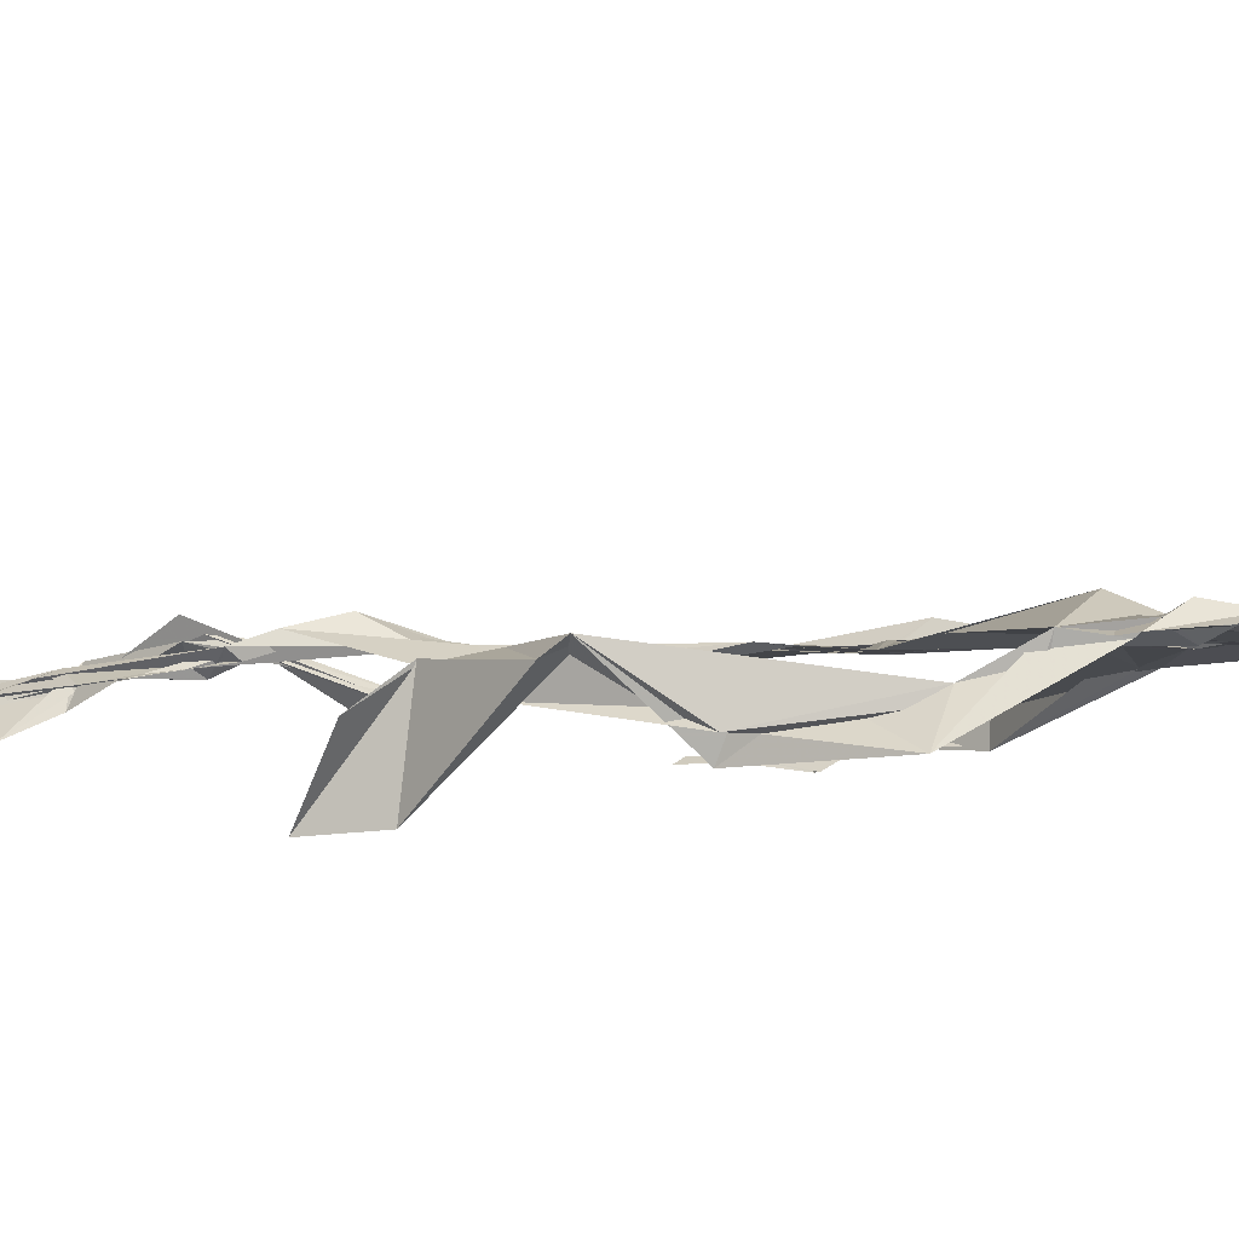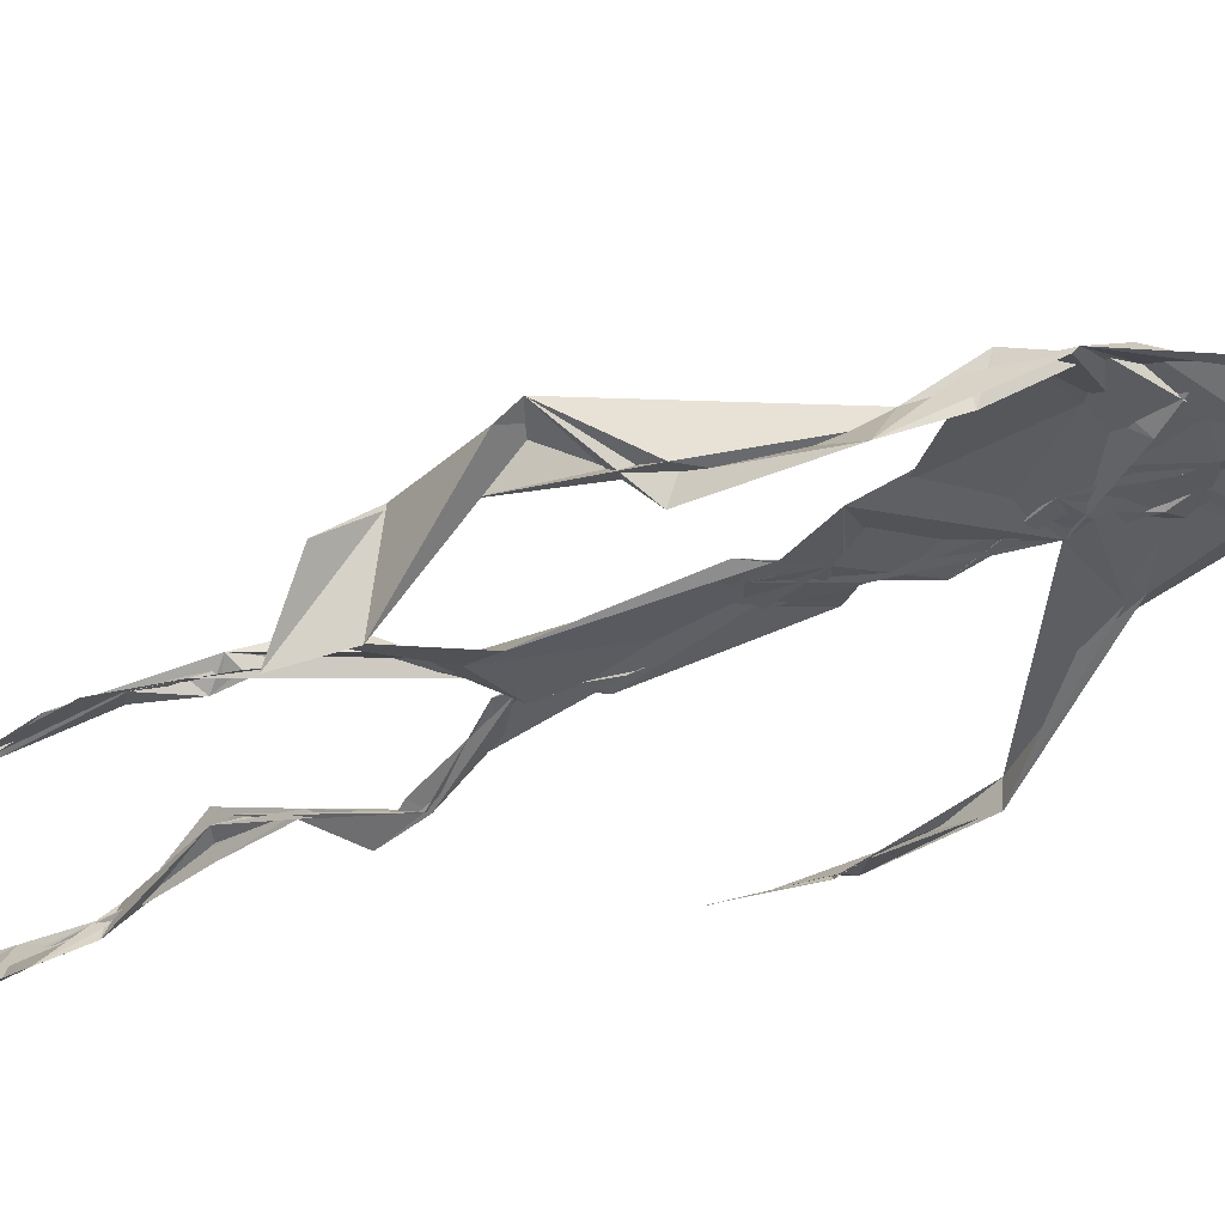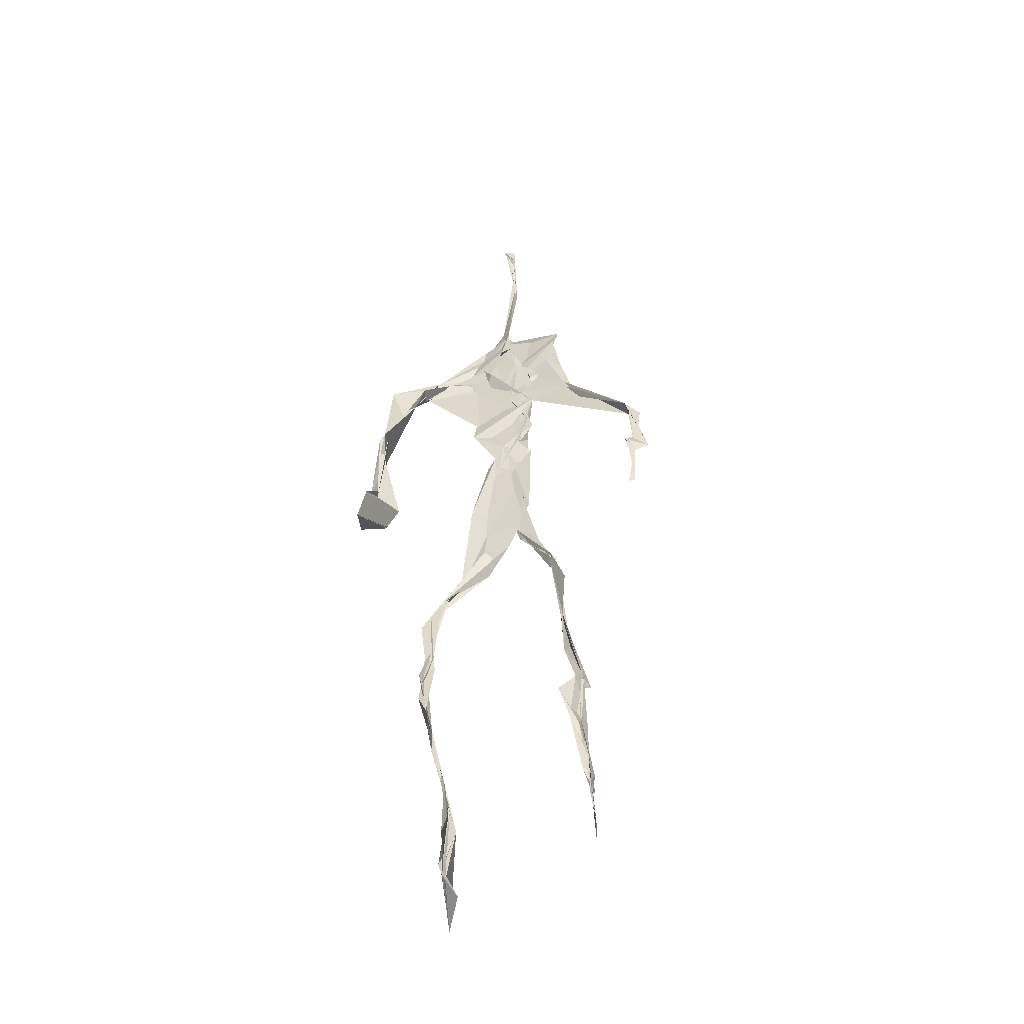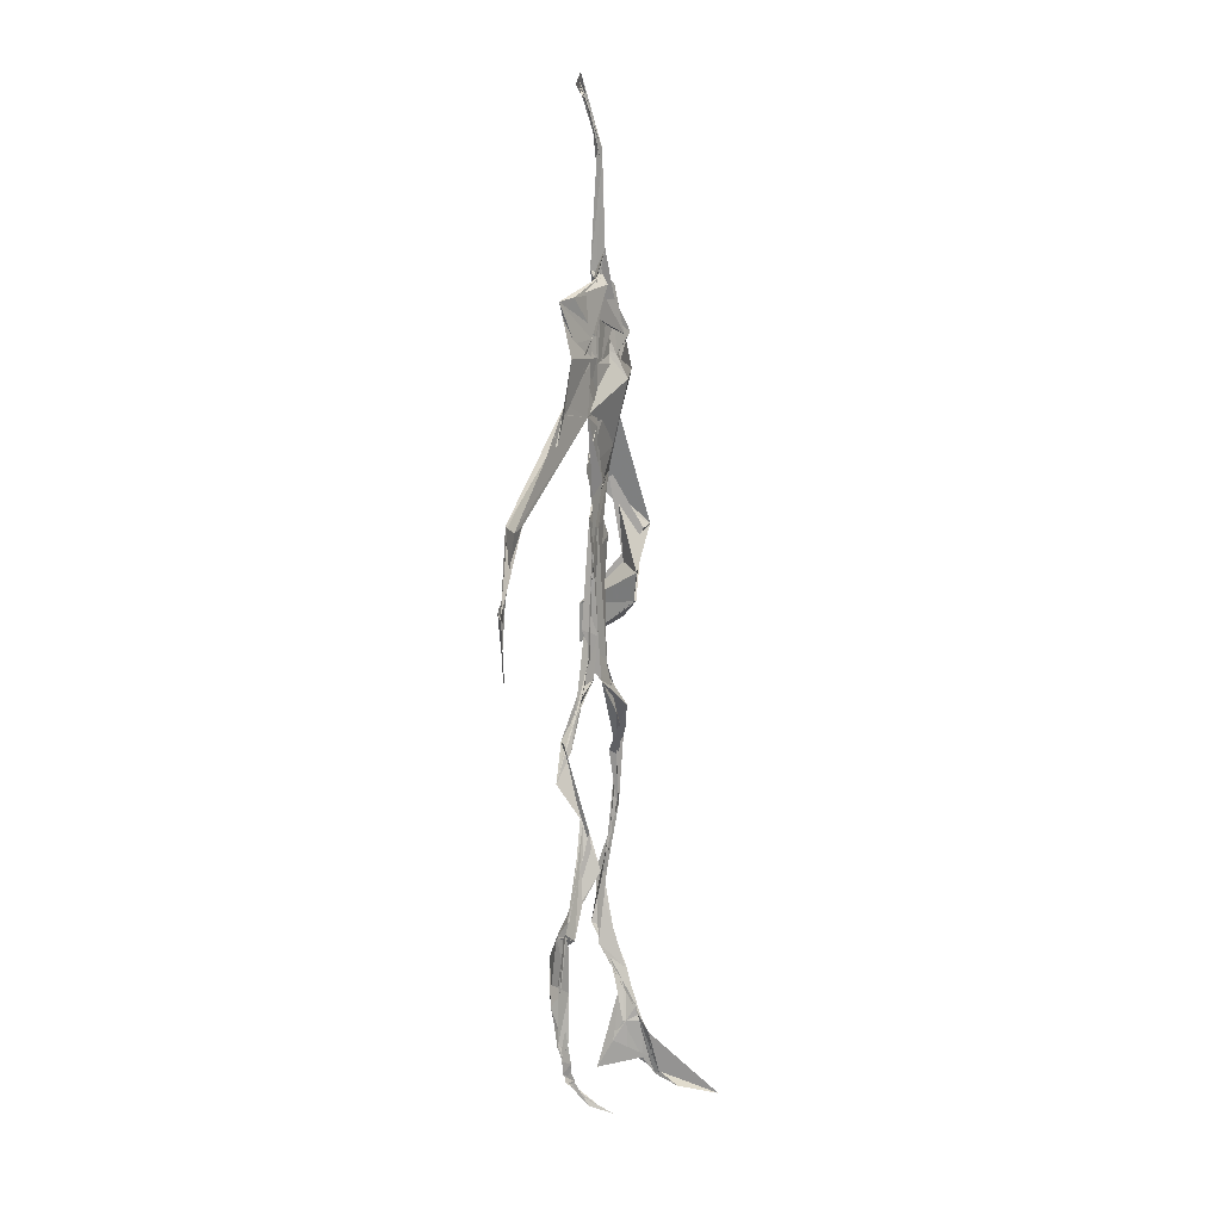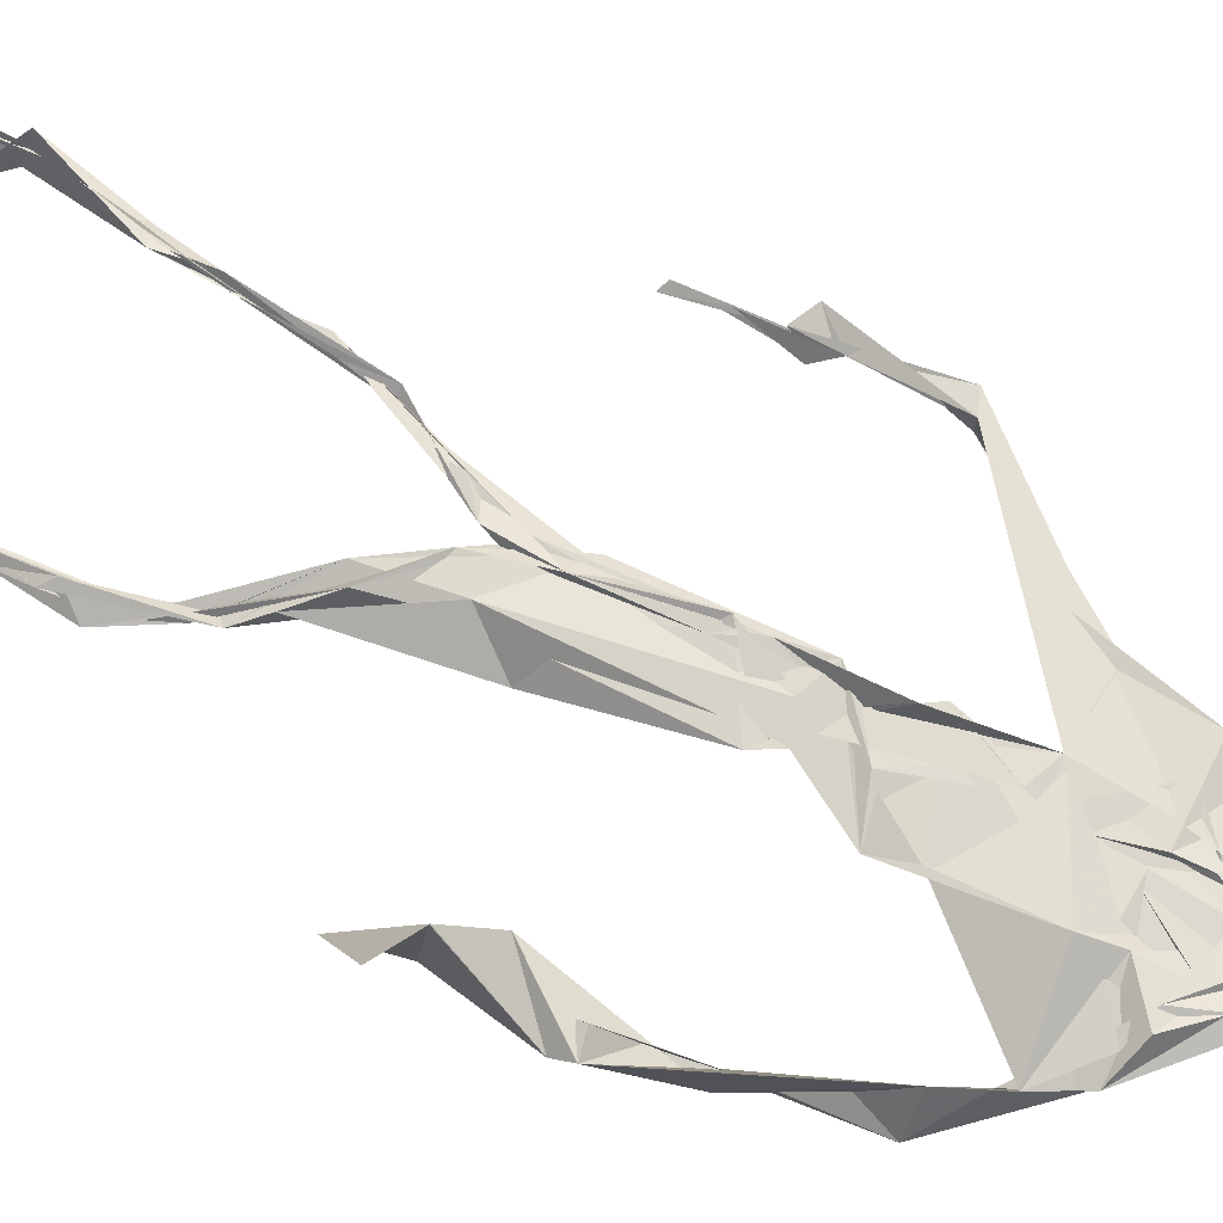
<metadata>
{"format":"obj","ext":"obj","renderer":"f3d","projection":"perspective","resolution":1024,"background":"white","views":[{"elev":-3.0,"azim":117.2,"up":"+Z"},{"elev":-31.2,"azim":122.0,"up":"+Z"},{"elev":-49.5,"azim":-165.7,"up":"+Y"},{"elev":8.5,"azim":-71.1,"up":"+Y"},{"elev":74.6,"azim":115.8,"up":"+Z"}]}
</metadata>
<code>
v 0.4393 0.2332 0.4723
v 0.5507 0.3607 0.4774
v 0.4804 0.5193 0.4891
v 0.5039 0.7379 0.4822
v 0.4448 0.6818 0.484
v 0.3799 0.4432 0.4527
v 0.5699 0.2279 0.4611
v 0.5701 0.3068 0.4782
v 0.5262 0.7273 0.4904
v 0.5201 0.3979 0.4945
v 0.4847 0.4805 0.481
v 0.4452 0.3541 0.4703
v 0.4935 0.8418 0.4877
v 0.4929 0.7003 0.4842
v 0.4785 0.471 0.4799
v 0.5606 0.08579 0.5137
v 0.5917 0.642 0.4697
v 0.4449 0.7248 0.4742
v 0.435 0.2475 0.4833
v 0.4911 0.4415 0.4828
v 0.5522 0.154 0.4846
v 0.6226 0.5069 0.4656
v 0.4366 0.2498 0.4854
v 0.494 0.8757 0.4803
v 0.4921 0.8728 0.4825
v 0.5578 0.09878 0.5045
v 0.582 0.6631 0.4664
v 0.4361 0.1868 0.4761
v 0.5541 0.1316 0.5057
v 0.4518 0.3266 0.4877
v 0.5297 0.6107 0.4876
v 0.5047 0.5695 0.4833
v 0.5575 0.3711 0.4876
v 0.4831 0.5873 0.4954
v 0.4921 0.6296 0.4879
v 0.506 0.7225 0.4809
v 0.5599 0.268 0.4709
v 0.5084 0.5399 0.485
v 0.3766 0.5607 0.4583
v 0.4316 0.1355 0.4795
v 0.4501 0.2869 0.5053
v 0.5594 0.3586 0.4807
v 0.4987 0.7487 0.4801
v 0.5688 0.2582 0.4652
v 0.4931 0.8382 0.4919
v 0.4511 0.7136 0.4746
v 0.4817 0.5348 0.4875
v 0.5342 0.5908 0.4828
v 0.4339 0.1381 0.4835
v 0.4903 0.8806 0.4755
v 0.5395 0.6993 0.4939
v 0.5602 0.08481 0.515
v 0.534 0.675 0.4917
v 0.4968 0.5494 0.487
v 0.5582 0.1935 0.4657
v 0.4337 0.1206 0.4826
v 0.5619 0.2101 0.4578
v 0.4334 0.191 0.4847
v 0.4317 0.1254 0.4798
v 0.4418 0.6483 0.4797
v 0.4329 0.1017 0.501
v 0.4917 0.4645 0.4888
v 0.4344 0.2375 0.4816
v 0.4936 0.4449 0.4822
v 0.4834 0.6518 0.4845
v 0.46 0.3771 0.4774
v 0.5619 0.09081 0.5087
v 0.4769 0.6731 0.4837
v 0.4529 0.3838 0.4742
v 0.4902 0.8915 0.4739
v 0.4874 0.4438 0.4801
v 0.4588 0.3842 0.4702
v 0.4319 0.1466 0.4755
v 0.5723 0.6906 0.4825
v 0.5311 0.4631 0.4723
v 0.4838 0.6962 0.4864
v 0.457 0.386 0.4702
v 0.3782 0.5621 0.4695
v 0.3724 0.4915 0.4544
v 0.5592 0.08275 0.52
v 0.55 0.7008 0.4956
v 0.4307 0.119 0.4826
v 0.3782 0.4967 0.4494
v 0.5271 0.6832 0.492
v 0.552 0.1367 0.5027
v 0.5654 0.2551 0.4707
v 0.478 0.5578 0.4861
v 0.4893 0.5713 0.4843
v 0.4515 0.2125 0.4619
v 0.4373 0.1932 0.4745
v 0.4896 0.645 0.4868
v 0.4991 0.8886 0.4683
v 0.5066 0.7316 0.4891
v 0.3792 0.5621 0.4559
v 0.5581 0.6937 0.4895
v 0.4885 0.4304 0.4862
v 0.5076 0.5824 0.4872
v 0.4593 0.693 0.4813
v 0.4369 0.09576 0.5219
v 0.4958 0.8699 0.4818
v 0.4899 0.5146 0.4869
v 0.4287 0.6186 0.4787
v 0.5618 0.2842 0.4724
v 0.4986 0.6467 0.4862
v 0.4325 0.1099 0.4923
v 0.4325 0.1186 0.4846
v 0.4987 0.677 0.4861
v 0.5055 0.7377 0.492
v 0.4907 0.8845 0.4746
v 0.4918 0.8974 0.4751
v 0.4846 0.5234 0.4881
v 0.4639 0.6794 0.4851
v 0.6085 0.6415 0.4486
v 0.5479 0.0892 0.468
v 0.4898 0.5737 0.4835
v 0.4963 0.5626 0.4842
v 0.5673 0.3398 0.4775
v 0.5581 0.1 0.5094
v 0.5593 0.1777 0.4892
v 0.4944 0.742 0.4861
v 0.3669 0.5582 0.4676
v 0.5846 0.6623 0.4795
v 0.437 0.1768 0.4679
v 0.4304 0.2347 0.4907
v 0.4994 0.8922 0.4694
v 0.4928 0.8274 0.4914
v 0.4539 0.3311 0.4897
v 0.5014 0.7431 0.481
v 0.4839 0.4467 0.4834
v 0.5534 0.07907 0.5367
v 0.4997 0.4276 0.4887
v 0.492 0.8881 0.4746
v 0.5513 0.374 0.483
v 0.5288 0.7108 0.4898
v 0.5718 0.6931 0.4845
v 0.4531 0.2898 0.4956
v 0.5649 0.2021 0.4768
v 0.5313 0.6641 0.5001
v 0.6195 0.4702 0.4276
v 0.3603 0.4962 0.4589
v 0.5024 0.7106 0.4869
v 0.6231 0.5358 0.4833
v 0.53 0.4036 0.4997
v 0.5481 0.1138 0.4819
v 0.6379 0.5281 0.4771
v 0.4373 0.1366 0.4775
v 0.4315 0.1496 0.4763
v 0.5491 0.1241 0.5126
v 0.6343 0.4586 0.4616
v 0.5686 0.07091 0.5677
v 0.4358 0.09874 0.513
v 0.6366 0.5386 0.4847
v 0.612 0.589 0.455
v 0.6155 0.4748 0.4793
v 0.5079 0.7451 0.4871
v 0.4754 0.5957 0.4851
v 0.3741 0.5121 0.4578
v 0.4921 0.685 0.4846
v 0.4756 0.6367 0.4862
v 0.4953 0.8877 0.4745
v 0.3804 0.4999 0.4496
v 0.4437 0.1827 0.4652
v 0.4298 0.135 0.4876
v 0.5833 0.6702 0.4859
v 0.4513 0.298 0.498
v 0.3747 0.4461 0.4558
v 0.4907 0.6977 0.4873
v 0.4307 0.121 0.4908
v 0.4495 0.3168 0.4959
v 0.4843 0.5214 0.4863
v 0.4599 0.7278 0.4808
v 0.5696 0.2531 0.4592
v 0.564 0.3125 0.4814
v 0.5585 0.1745 0.4893
v 0.4923 0.8414 0.4916
v 0.4764 0.6382 0.4852
v 0.5464 0.3849 0.4938
v 0.5525 0.1447 0.5006
v 0.5129 0.555 0.4859
v 0.3741 0.4695 0.4549
v 0.6062 0.5 0.4827
v 0.6253 0.4357 0.4252
v 0.3723 0.489 0.4556
v 0.4322 0.1226 0.4811
v 0.5602 0.09129 0.5134
v 0.5251 0.7394 0.4905
v 0.5752 0.3262 0.4755
v 0.6148 0.4747 0.4775
v 0.5499 0.1312 0.4897
v 0.4797 0.6769 0.4871
v 0.5607 0.1791 0.4743
v 0.6128 0.5739 0.445
v 0.5134 0.4399 0.4884
v 0.6213 0.58 0.4553
v 0.5203 0.5421 0.4871
v 0.4318 0.1176 0.4858
v 0.4942 0.8807 0.4791
v 0.5172 0.6898 0.4828
v 0.4731 0.4183 0.4817
v 0.4999 0.889 0.4689
v 0.5184 0.4386 0.4807
v 0.4333 0.1148 0.487
v 0.4981 0.8909 0.472
v 0.4405 0.6403 0.4797
v 0.5035 0.6743 0.4862
v 0.5672 0.2468 0.4616
v 0.5061 0.7651 0.4897
v 0.4911 0.6815 0.4882
v 0.4987 0.7333 0.4867
v 0.5574 0.09149 0.5064
v 0.5606 0.09116 0.5052
v 0.5537 0.0771 0.5399
v 0.6107 0.4811 0.4625
v 0.6162 0.5122 0.4826
v 0.6186 0.564 0.4745
v 0.5541 0.0863 0.5201
v 0.5444 0.07874 0.5393
v 0.5613 0.09446 0.4968
v 0.5454 0.0754 0.5491
v 0.5556 0.07537 0.5466
v 0.5493 0.08521 0.5224
v 0.6145 0.5013 0.4687
v 0.605 0.4961 0.4737
v 0.6202 0.5241 0.4844
v 0.6176 0.5287 0.4753
v 0.6293 0.5709 0.4675
v 0.6274 0.5713 0.4823
v 0.6125 0.5278 0.4767
v 0.5524 0.0796 0.5295
v 0.5605 0.09392 0.4986
v 0.5487 0.08027 0.5325
v 0.6295 0.5617 0.4711
v 0.6068 0.5996 0.4675
f 23 165 30
f 135 74 122
f 174 29 55
f 6 166 180
f 97 87 48
f 108 43 155
f 32 116 195
f 151 61 184
f 128 51 120
f 27 95 122
f 119 144 21
f 133 187 173
f 49 196 73
f 156 53 31
f 101 88 47
f 48 176 97
f 31 48 116
f 112 205 14
f 1 19 58
f 97 91 88
f 153 22 194
f 59 61 40
f 64 129 199
f 69 169 136
f 128 120 207
f 17 194 152
f 17 113 74
f 190 159 68
f 90 23 28
f 180 166 83
f 81 84 74
f 80 148 150
f 179 75 195
f 160 109 203
f 11 129 47
f 127 136 124
f 107 95 53
f 99 151 105
f 191 172 55
f 25 207 45
f 149 182 154
f 35 115 159
f 94 78 60
f 118 52 26
f 68 159 91
f 22 142 139
f 14 205 134
f 38 32 3
f 53 156 107
f 100 160 70
f 208 46 167
f 201 170 195
f 110 126 25
f 173 8 33
f 39 121 183
f 85 67 178
f 39 183 140
f 3 170 62
f 39 204 121
f 131 10 15
f 117 8 103
f 142 22 153
f 181 188 145
f 169 165 19
f 140 161 157
f 155 13 45
f 99 105 61
f 195 116 179
f 57 178 119
f 177 193 33
f 83 79 161
f 160 203 70
f 97 88 87
f 118 67 16
f 171 93 167
f 12 77 30
f 178 67 144
f 62 71 131
f 62 20 3
f 166 79 83
f 208 104 65
f 39 94 204
f 207 120 4
f 21 7 119
f 171 46 18
f 47 88 34
f 94 140 78
f 44 57 37
f 147 90 40
f 121 159 78
f 93 4 120
f 134 84 36
f 43 175 13
f 119 7 57
f 11 66 129
f 55 29 148
f 189 21 114
f 12 30 72
f 125 50 132
f 20 66 11
f 54 48 87
f 89 124 1
f 155 45 4
f 195 75 201
f 109 92 197
f 137 85 57
f 105 151 196
f 120 158 167
f 155 43 13
f 44 8 173
f 145 152 181
f 205 176 198
f 26 114 118
f 154 182 139
f 66 77 12
f 187 10 42
f 203 197 70
f 26 185 29
f 96 69 77
f 186 128 9
f 70 200 24
f 1 124 136
f 175 100 70
f 152 192 17
f 80 16 85
f 200 50 24
f 56 184 61
f 161 79 180
f 89 1 162
f 37 57 7
f 81 135 9
f 131 42 10
f 47 129 101
f 80 85 148
f 46 5 98
f 49 73 58
f 8 37 103
f 46 98 18
f 201 177 143
f 202 59 163
f 163 59 40
f 69 96 72
f 78 140 157
f 17 74 164
f 162 146 123
f 185 150 148
f 181 152 194
f 197 200 70
f 169 72 165
f 158 107 104
f 111 3 11
f 187 42 86
f 68 76 190
f 53 164 31
f 69 136 127
f 152 145 142
f 23 63 28
f 163 40 28
f 29 174 189
f 116 32 31
f 190 98 60
f 98 76 18
f 24 125 13
f 25 92 110
f 58 162 1
f 49 58 147
f 66 20 77
f 197 203 109
f 166 6 79
f 142 145 139
f 43 36 126
f 132 50 92
f 74 113 122
f 204 65 159
f 83 183 157
f 175 43 126
f 4 45 207
f 65 204 5
f 141 158 120
f 10 187 133
f 159 88 91
f 174 21 189
f 108 18 76
f 209 76 14
f 94 102 204
f 106 82 202
f 193 10 33
f 105 147 40
f 194 22 181
f 200 197 50
f 3 32 170
f 196 147 105
f 62 15 87
f 147 58 90
f 83 157 180
f 68 91 112
f 160 100 126
f 180 79 6
f 89 162 123
f 137 57 44
f 101 62 87
f 75 179 193
f 155 93 171
f 36 84 81
f 134 209 14
f 199 12 72
f 41 63 23
f 109 160 110
f 82 146 168
f 192 142 153
f 114 144 118
f 46 171 167
f 16 150 52
f 61 151 99
f 38 111 115
f 135 81 74
f 121 204 159
f 73 146 162
f 55 172 86
f 136 169 19
f 73 162 58
f 45 132 25
f 164 27 17
f 112 91 205
f 35 104 156
f 77 62 96
f 170 32 195
f 176 205 91
f 201 71 170
f 117 2 8
f 51 128 186
f 13 175 24
f 16 67 85
f 143 131 71
f 28 40 90
f 29 189 26
f 32 38 156
f 59 56 61
f 138 31 164
f 159 190 60
f 133 173 33
f 167 158 208
f 186 9 135
f 62 101 64
f 152 142 192
f 164 74 84
f 103 86 42
f 121 78 157
f 132 92 25
f 23 30 41
f 13 125 45
f 4 93 155
f 188 181 139
f 169 69 72
f 202 163 106
f 62 170 71
f 89 28 63
f 202 56 59
f 107 141 95
f 189 114 26
f 137 44 191
f 7 21 174
f 46 208 5
f 104 107 156
f 139 182 188
f 64 101 129
f 207 36 9
f 154 145 188
f 43 209 36
f 146 82 106
f 157 183 121
f 123 28 89
f 172 44 173
f 151 184 196
f 63 124 89
f 24 175 70
f 106 163 123
f 54 193 179
f 122 113 27
f 165 72 30
f 138 176 48
f 168 146 73
f 95 51 122
f 35 159 65
f 138 84 198
f 136 19 1
f 84 138 164
f 64 96 62
f 22 139 181
f 172 173 86
f 77 69 127
f 35 156 38
f 55 148 191
f 177 75 193
f 15 10 193
f 65 104 35
f 185 26 52
f 106 123 146
f 93 120 167
f 12 199 129
f 165 23 19
f 88 101 87
f 190 76 98
f 209 108 76
f 117 42 143
f 102 94 60
f 183 161 140
f 48 54 179
f 207 9 128
f 154 139 145
f 90 58 19
f 171 18 155
f 31 138 48
f 105 40 61
f 133 33 10
f 209 134 36
f 164 95 27
f 30 77 127
f 179 116 48
f 193 54 15
f 29 185 148
f 68 112 76
f 100 175 126
f 115 111 47
f 149 154 188
f 47 111 11
f 197 92 50
f 9 36 81
f 192 113 17
f 184 56 168
f 37 8 44
f 156 31 32
f 16 52 118
f 130 52 150
f 201 75 177
f 97 176 91
f 3 111 38
f 120 51 141
f 55 206 174
f 17 27 194
f 2 33 8
f 108 155 18
f 83 161 183
f 143 71 201
f 39 140 94
f 53 95 164
f 30 127 41
f 172 191 44
f 66 12 129
f 168 73 196
f 37 7 103
f 207 25 126
f 113 153 27
f 177 33 2
f 62 131 15
f 174 206 7
f 113 192 153
f 95 141 51
f 122 51 135
f 143 177 2
f 20 62 77
f 20 11 3
f 34 88 159
f 117 103 42
f 34 159 115
f 28 123 163
f 206 86 103
f 102 5 204
f 60 78 159
f 207 126 36
f 206 103 7
f 150 185 130
f 15 54 87
f 148 85 191
f 173 187 86
f 52 130 185
f 119 178 144
f 49 147 196
f 178 57 85
f 144 114 21
f 158 141 107
f 124 63 127
f 196 184 168
f 35 38 115
f 202 82 56
f 2 117 143
f 138 198 176
f 110 160 126
f 132 45 125
f 209 43 108
f 131 143 42
f 208 158 104
f 188 182 149
f 80 150 16
f 186 135 51
f 199 96 64
f 5 60 98
f 41 127 63
f 72 96 199
f 125 24 50
f 90 19 23
f 67 118 144
f 112 14 76
f 109 110 92
f 168 56 82
f 84 134 198
f 206 55 86
f 205 198 134
f 102 60 5
f 137 191 85
f 194 27 153
f 161 180 157
f 47 34 115
f 65 5 208

</code>
